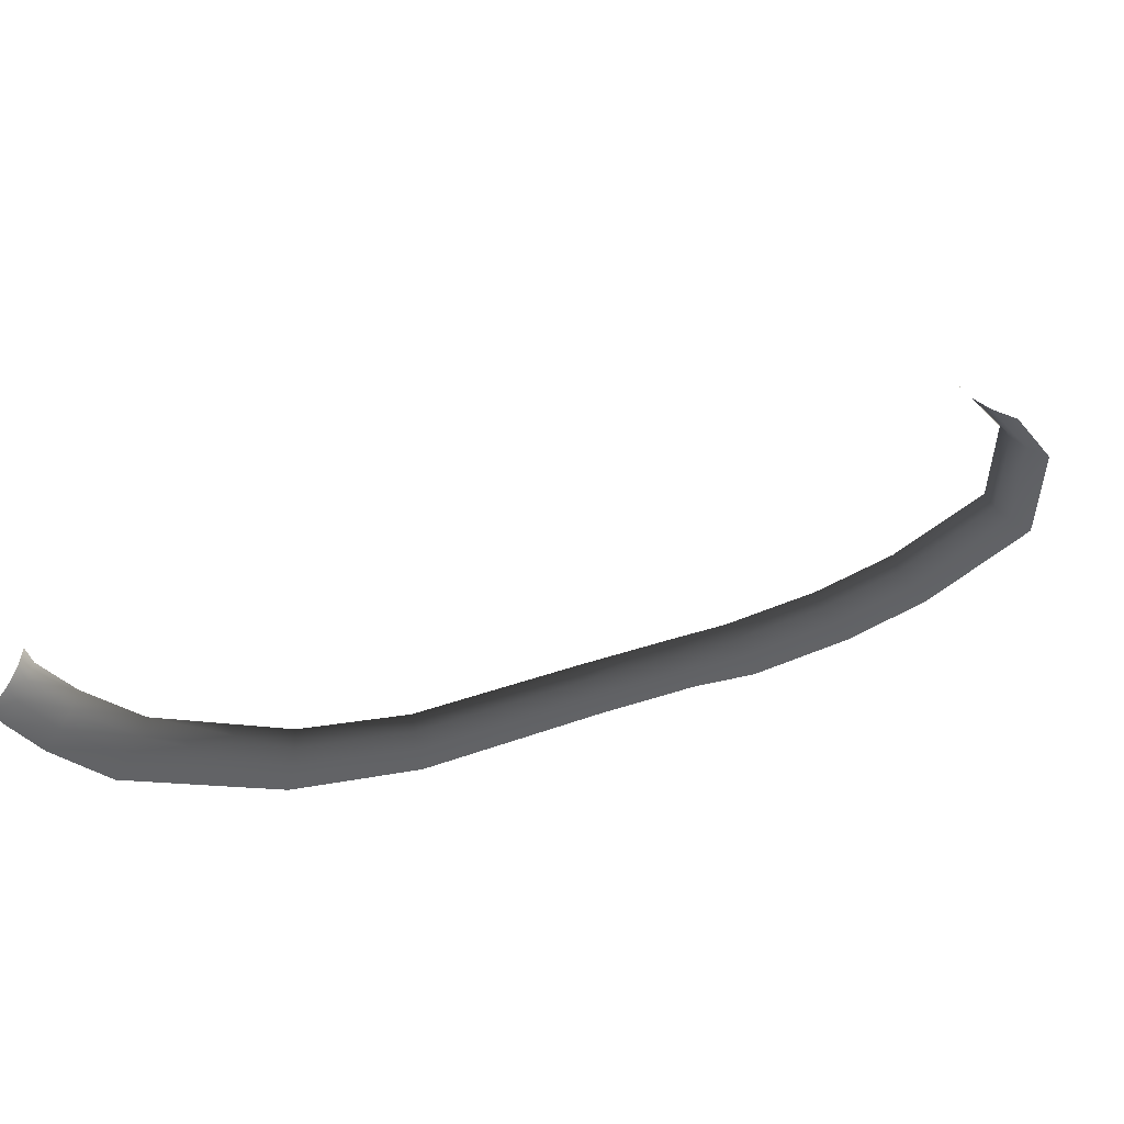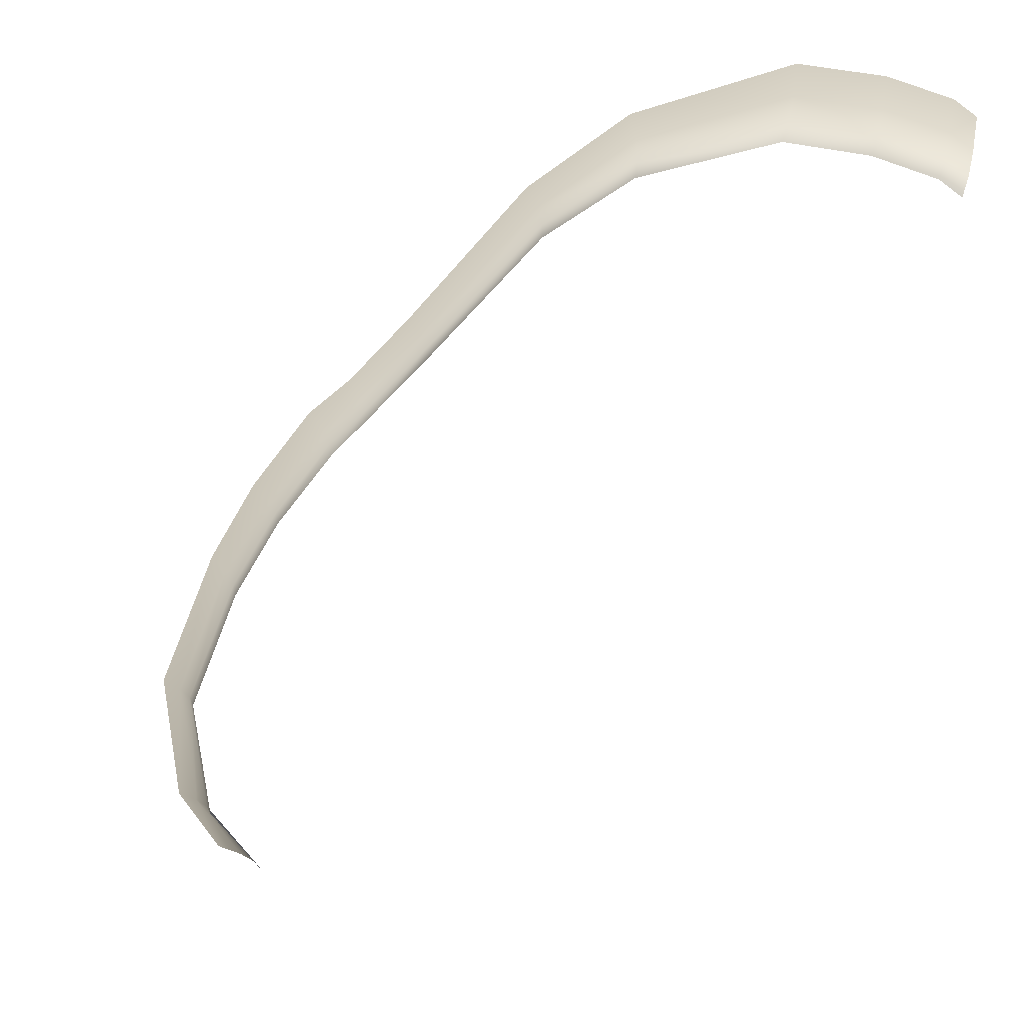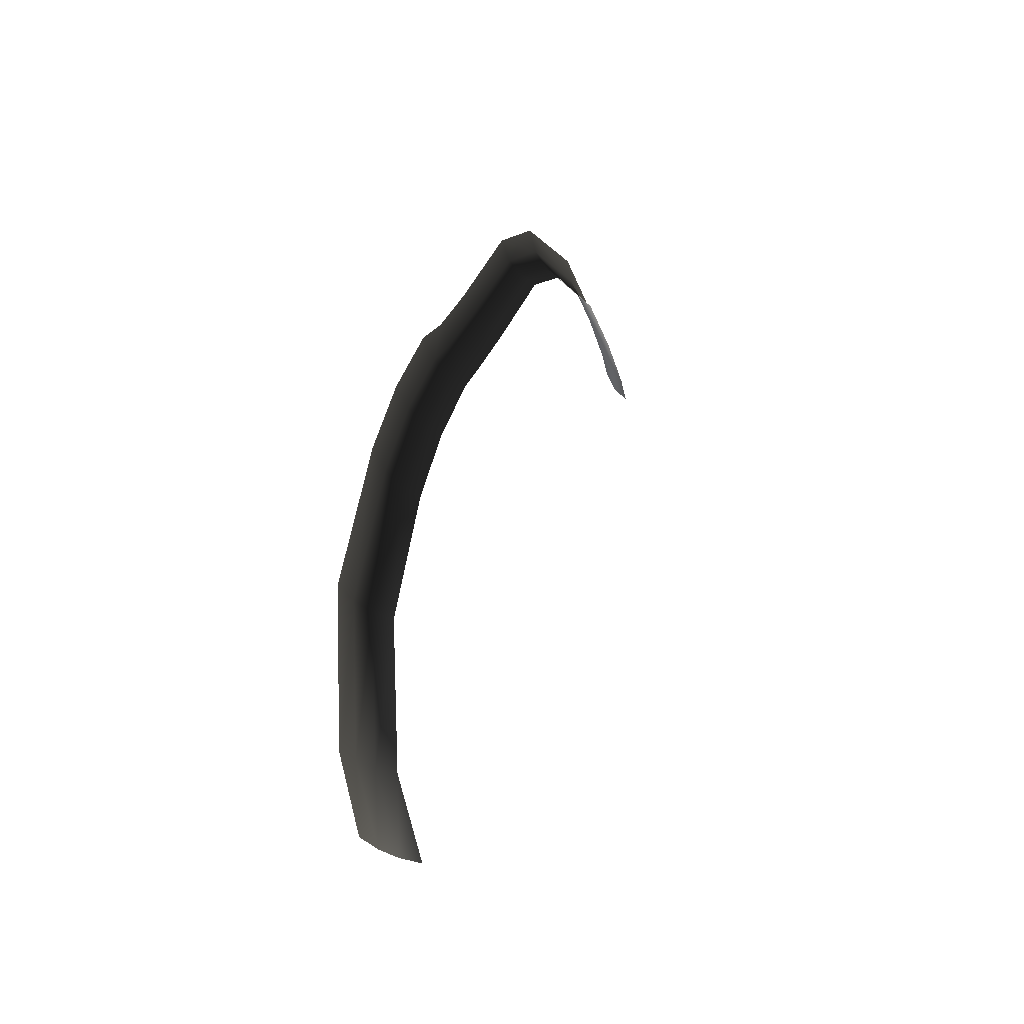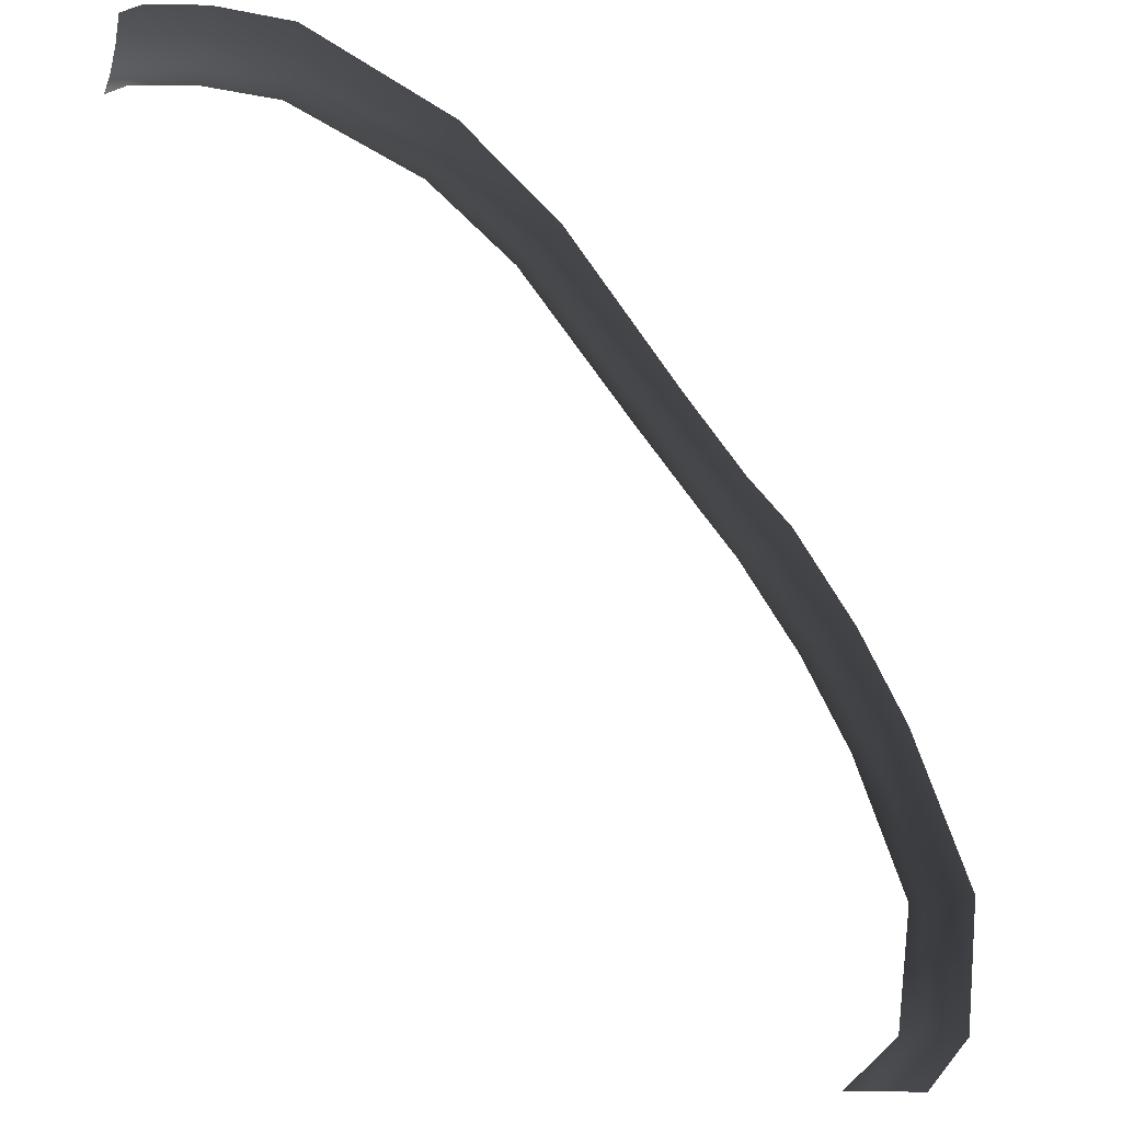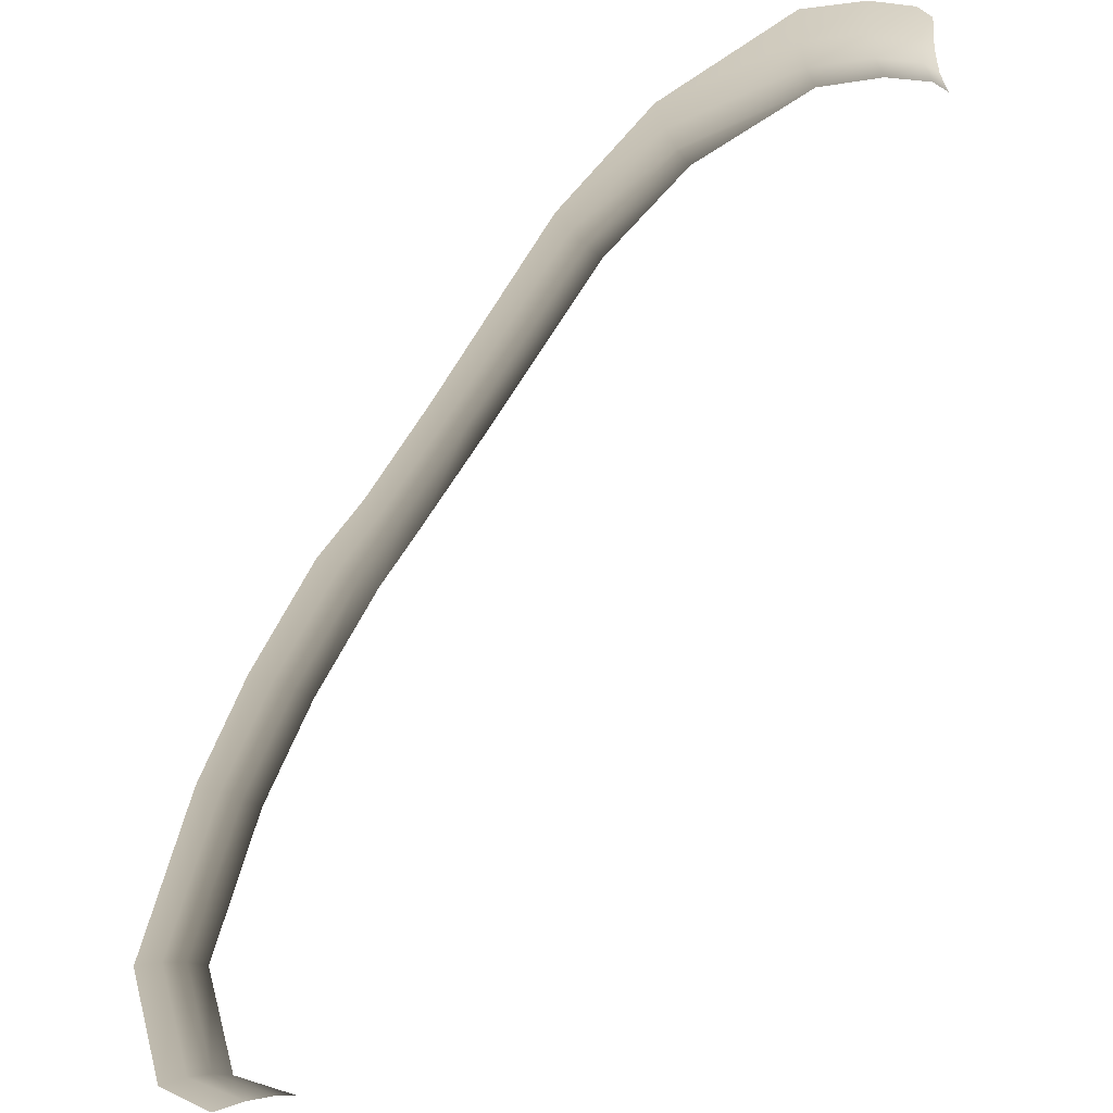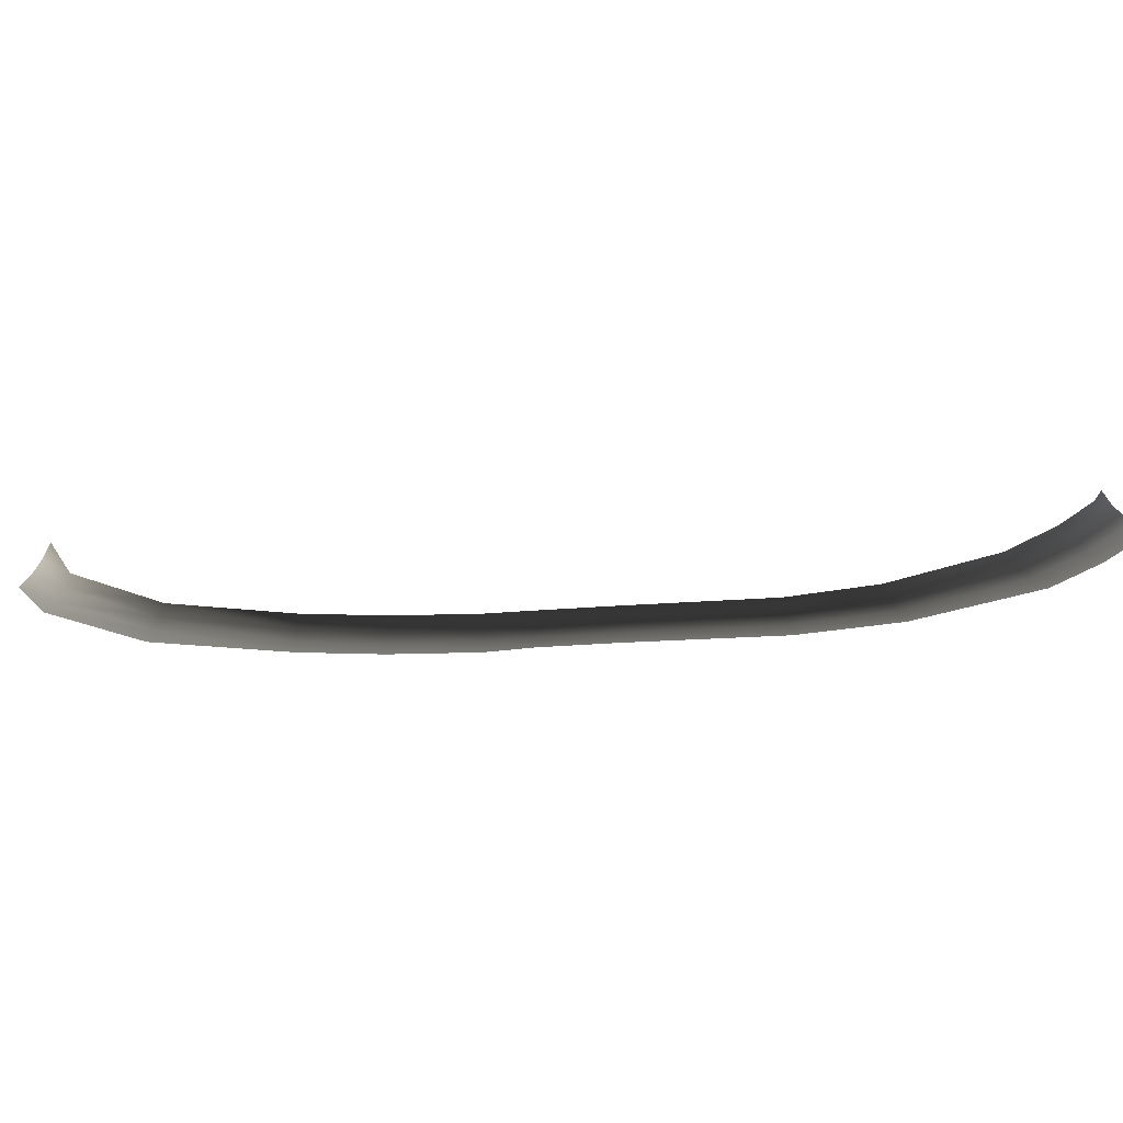
<metadata>
{"format":"obj","ext":"obj","renderer":"f3d","projection":"perspective","resolution":1024,"background":"white","views":[{"elev":42.1,"azim":-156.2,"up":"+Z"},{"elev":18.1,"azim":28.8,"up":"+Y"},{"elev":-25.9,"azim":-73.9,"up":"+Y"},{"elev":-15.6,"azim":149.8,"up":"+Y"},{"elev":26.1,"azim":-36.7,"up":"+Y"},{"elev":-23.5,"azim":54.0,"up":"+Z"}]}
</metadata>
<code>
v 4.813 4.256 0.1746
v 5.907 4.472 0.05793
v 5.907 4.188 0.1746
v 4.813 4.54 0.05793
v 2.8 3.864 0.05793
v 2.882 3.632 0.1746
v 6.717 4.275 0.05793
v 6.717 3.991 0.1746
v 1.457 2.921 0.05793
v 1.593 2.745 0.1746
v -0.2392 1.108 0.05793
v -0.08298 0.9714 0.1746
v -1.012 0.02785 0.1746
v -1.168 0.1643 0.05793
v -1.578 -0.5081 0.1746
v -1.775 -0.377 0.05793
v -2.491 -1.628 0.1746
v -2.701 -1.512 0.05793
v -3.235 -2.79 0.1746
v -3.445 -2.674 0.05793
v -4.073 -4.652 0.1746
v -4.328 -4.614 0.05794
v -4.125 -6.308 0.05794
v -3.857 -6.308 0.1746
v -3.373 -7 0.05794
v -3.04 -7 0.1746
v -2.031 -0.2065 -6.968e-07
v -2.974 -1.361 4.966e-07
v -2.344 -1.709 0.35
v -1.441 -0.5999 0.35
v -3.718 -2.524 1.192e-06
v -4.659 -4.564 2.133e-06
v -3.895 -4.679 0.35
v -3.088 -2.872 0.35
v -4.473 -6.308 2.923e-06
v -3.669 -6.308 0.35
v -3.805 -7 2.484e-06
v -2.808 -7 0.35
v -1.371 0.3418 -7.85e-07
v -0.4422 1.285 -1.124e-06
v 1.281 3.149 -1.212e-06
v 2.693 4.166 -1.427e-06
v 4.813 4.909 -1.885e-06
v 5.907 4.841 -1.839e-06
v 6.717 4.644 -1.74e-06
v 7 4.466 -1.482e-06
v 7 4.096 0.05793
v 7 3.812 0.1746
v 6.717 3.792 0.35
v 5.907 3.989 0.35
v 4.813 4.057 0.35
v 2.94 3.47 0.35
v 1.688 2.622 0.35
v 0.02636 0.8758 0.35
v -0.9026 -0.0677 0.35
v 7 3.613 0.35
g P_DF_SetA_Scarp_03_(13)_792_23
f 1 3 2
f 2 4 1
f 1 4 5
f 5 6 1
f 7 2 3
f 3 8 7
f 6 5 9
f 9 10 6
f 10 9 11
f 11 12 10
f 13 12 11
f 11 14 13
f 15 13 14
f 14 16 15
f 17 15 16
f 16 18 17
f 19 17 18
f 18 20 19
f 21 19 20
f 20 22 21
f 21 22 23
f 23 24 21
f 24 23 25
f 25 26 24
f 18 16 27
f 27 28 18
f 20 18 28
f 15 17 29
f 29 30 15
f 22 20 31
f 28 31 20
f 31 32 22
f 19 21 33
f 33 21 24
f 33 34 19
f 35 23 22
f 22 32 35
f 24 36 33
f 36 24 26
f 34 29 17
f 17 19 34
f 37 25 23
f 23 35 37
f 26 38 36
f 39 27 16
f 16 14 39
f 40 39 14
f 14 11 40
f 40 11 9
f 9 41 40
f 41 9 5
f 5 42 41
f 42 5 4
f 4 43 42
f 44 43 4
f 4 2 44
f 45 44 2
f 2 7 45
f 46 45 7
f 7 47 46
f 47 7 8
f 8 48 47
f 48 8 49
f 50 49 8
f 8 3 50
f 51 50 3
f 3 1 51
f 51 1 6
f 6 52 51
f 52 6 10
f 10 53 52
f 53 10 12
f 12 54 53
f 55 54 12
f 12 13 55
f 30 55 13
f 13 15 30
f 49 56 48

</code>
